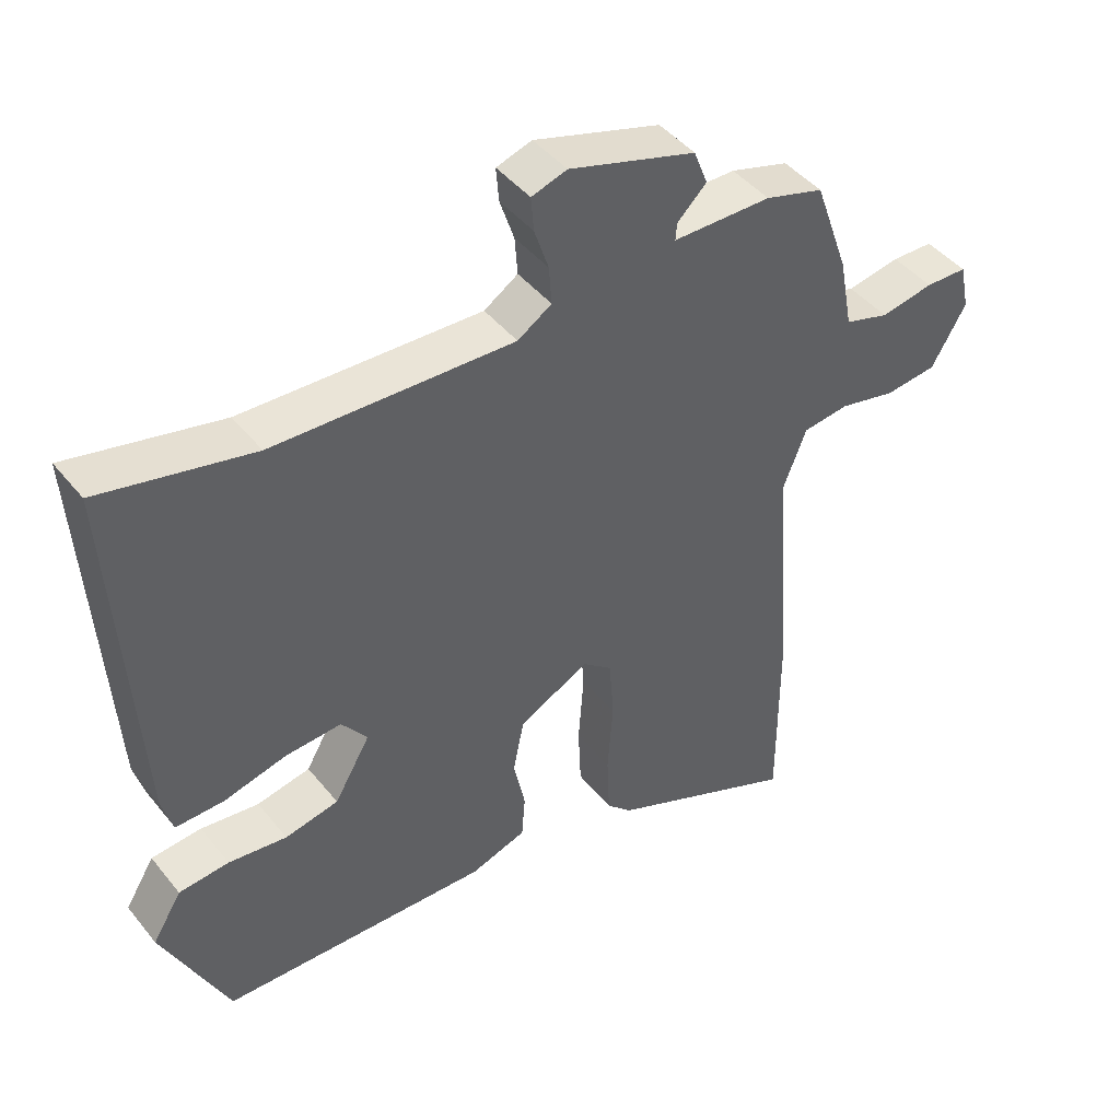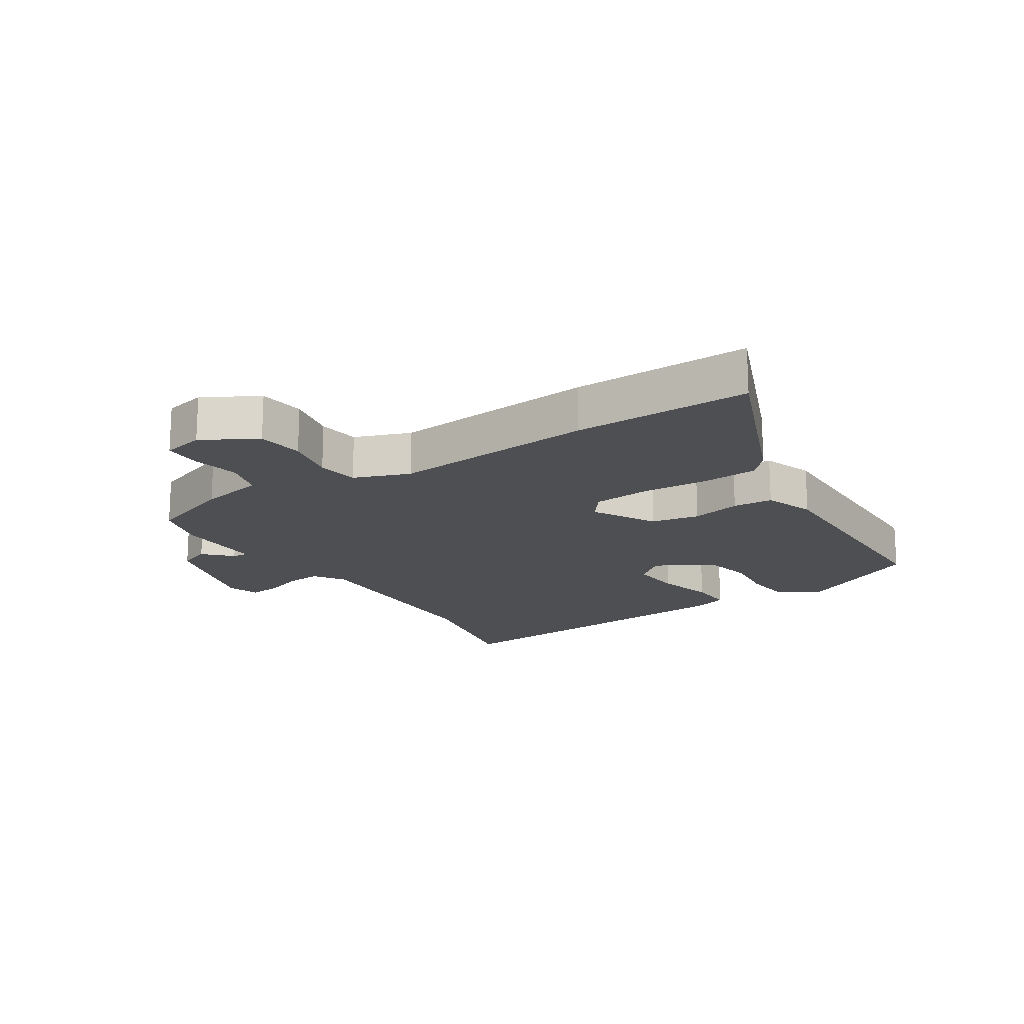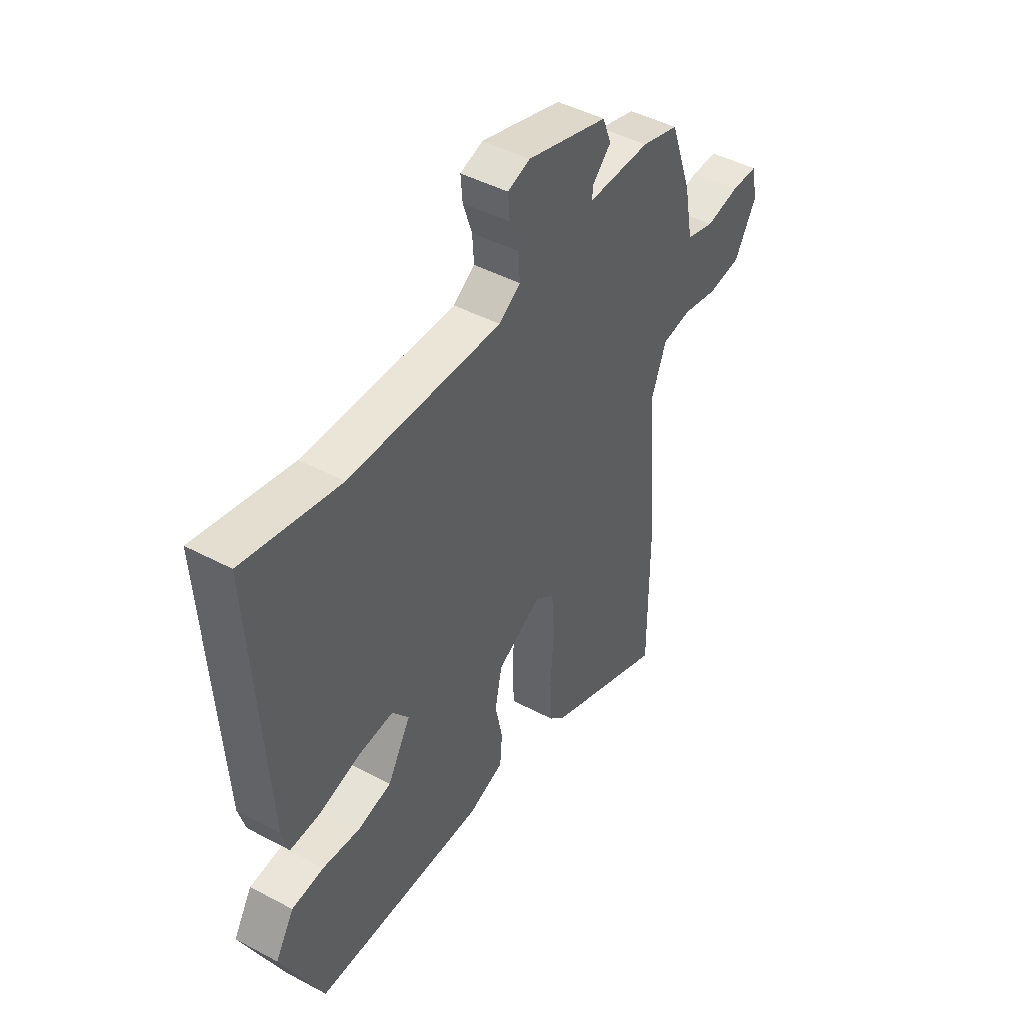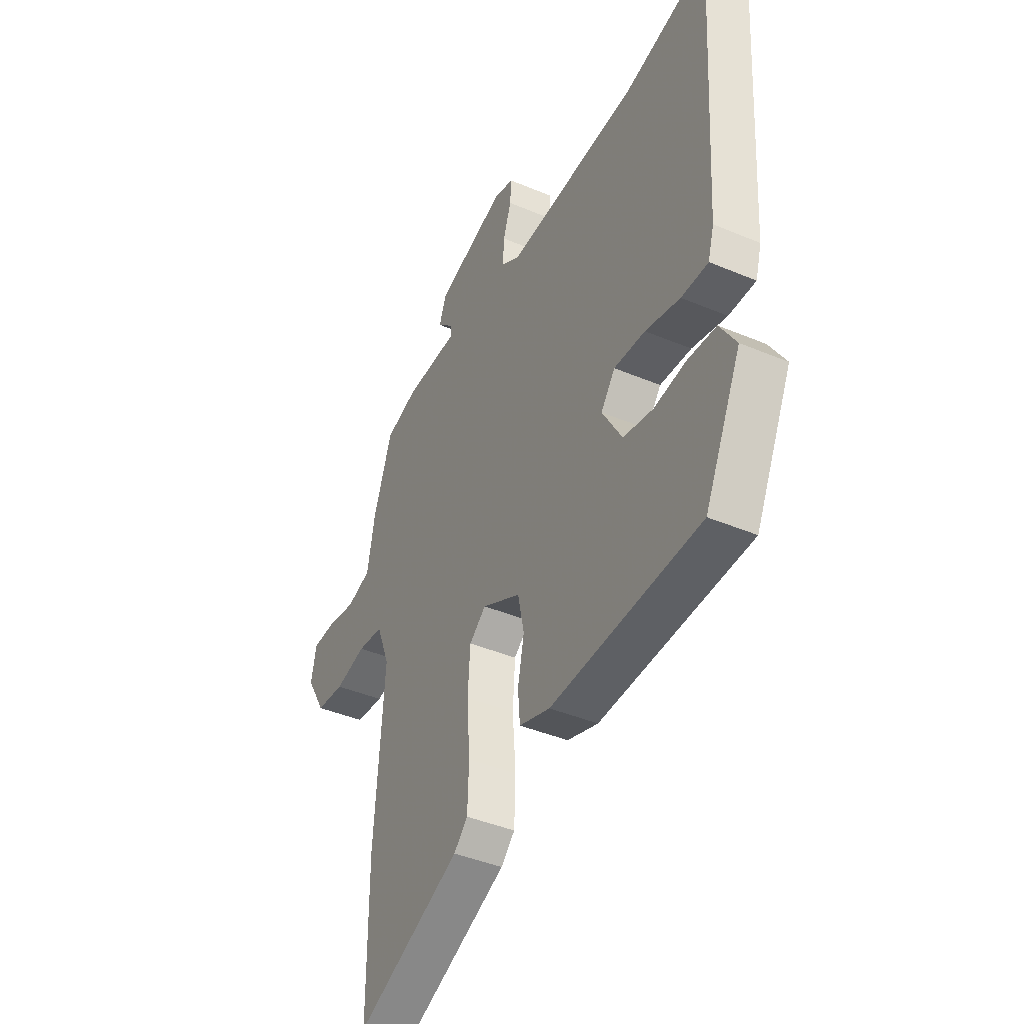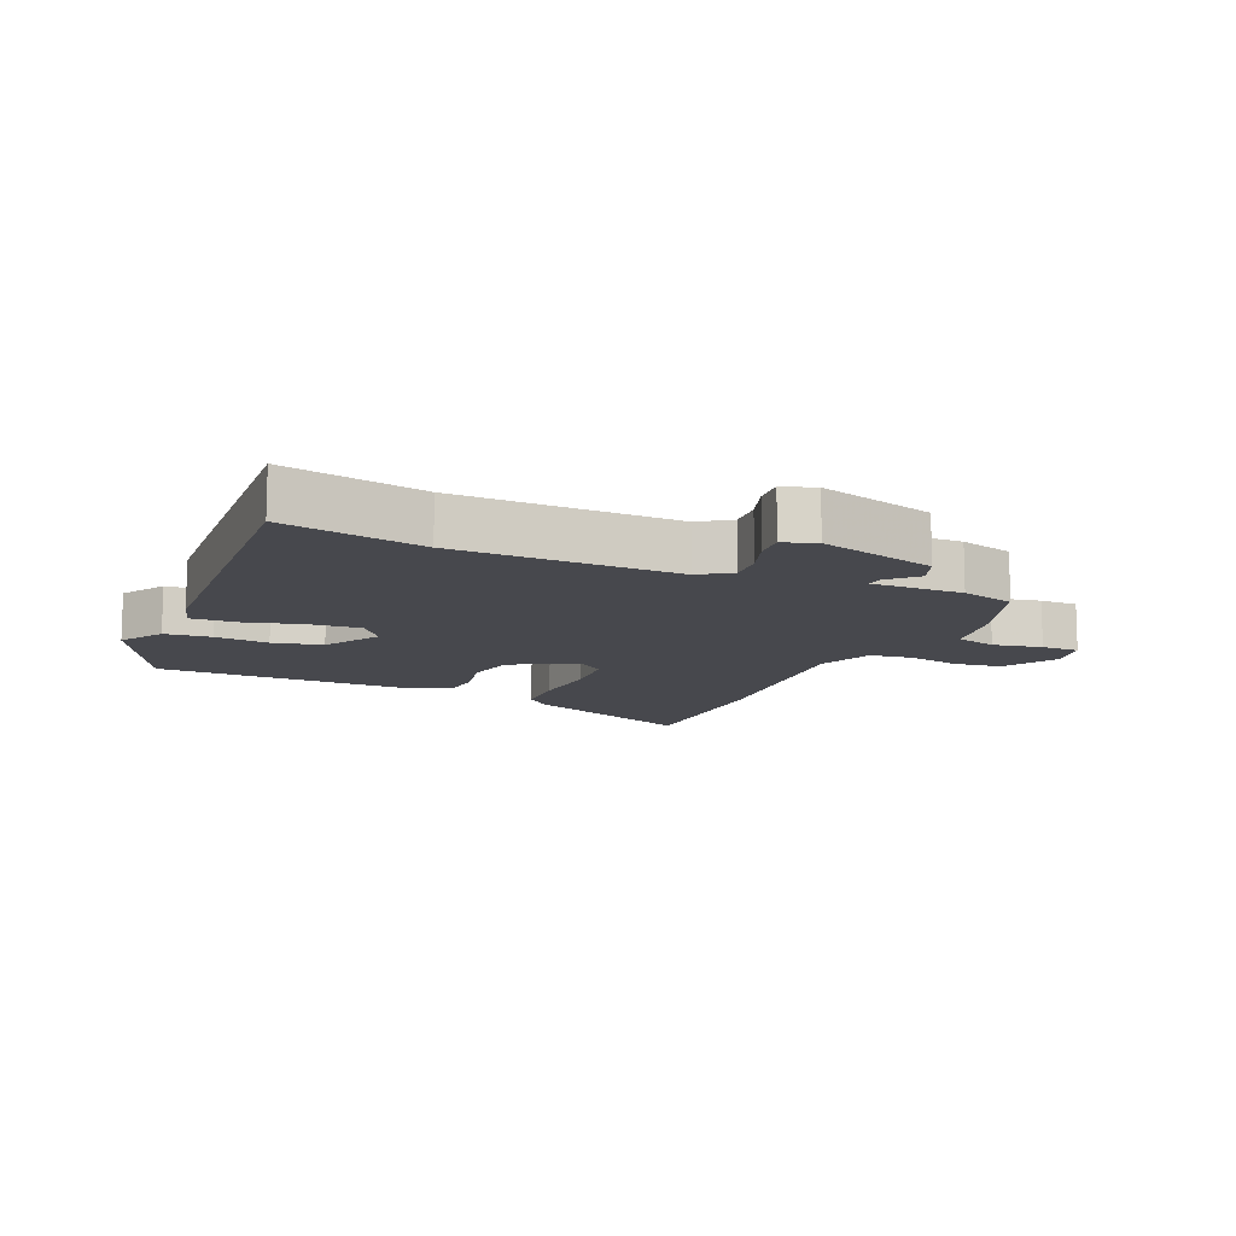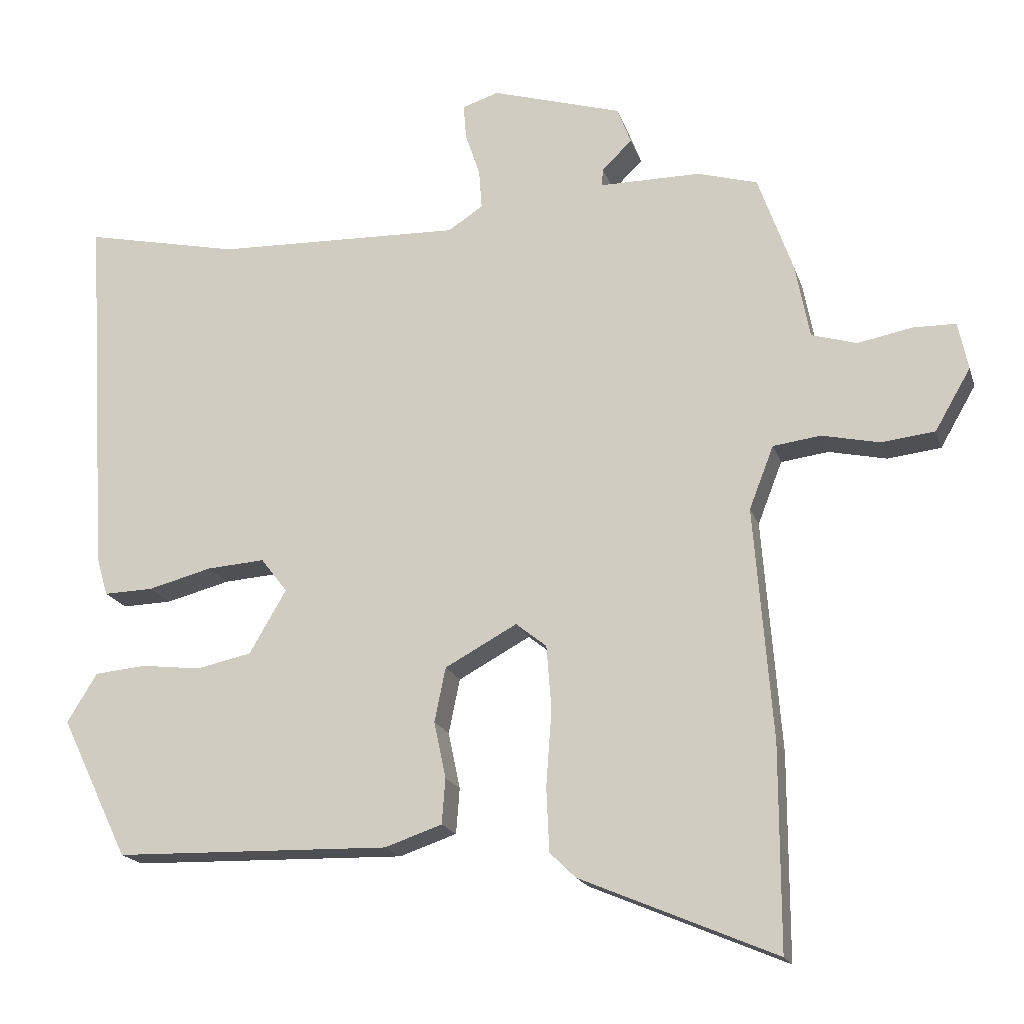
<metadata>
{"format":"obj","ext":"obj","renderer":"f3d","projection":"perspective","resolution":1024,"background":"white","views":[{"elev":44.2,"azim":-35.9,"up":"+Z"},{"elev":-17.5,"azim":123.5,"up":"+Y"},{"elev":45.4,"azim":-58.4,"up":"+Z"},{"elev":-41.9,"azim":-116.9,"up":"+Z"},{"elev":-11.8,"azim":-23.3,"up":"+Y"},{"elev":-18.3,"azim":15.4,"up":"+Z"}]}
</metadata>
<code>
v -0.544 0.07 0.509
v -0.32 0.07 0.461
v 0.033 0.07 0.45
v 0.083 0.07 0.483
v 0.079 0.07 0.539
v 0.058 0.07 0.602
v 0.054 0.07 0.652
v 0.106 0.07 0.669
v 0.293 0.07 0.613
v 0.313 0.07 0.561
v 0.27 0.07 0.519
v 0.268 0.07 0.494
v 0.413 0.07 0.494
v 0.499 0.07 0.469
v 0.549 0.07 0.328
v 0.569 0.07 0.222
v 0.634 0.07 0.203
v 0.712 0.07 0.218
v 0.773 0.07 0.217
v 0.787 0.07 0.149
v 0.736 0.07 0.061
v 0.66 0.07 0.052
v 0.577 0.07 0.07
v 0.509 0.07 0.061
v 0.474 0.07 -0.029
v 0.5 0.07 -0.362
v 0.5 0.07 -0.651
v 0.22 0.07 -0.533
v 0.183 0.07 -0.497
v 0.179 0.07 -0.406
v 0.187 0.07 -0.296
v 0.18 0.07 -0.205
v 0.136 0.07 -0.17
v 0.033 0.07 -0.226
v 0.017 0.07 -0.304
v 0.034 0.07 -0.385
v 0.029 0.07 -0.45
v -0.053 0.07 -0.478
v -0.449 0.07 -0.469
v -0.546 0.07 -0.268
v -0.503 0.07 -0.198
v -0.429 0.07 -0.191
v -0.343 0.07 -0.201
v -0.264 0.07 -0.184
v -0.211 0.07 -0.093
v -0.249 0.07 -0.044
v -0.332 0.07 -0.05
v -0.424 0.07 -0.074
v -0.495 0.07 -0.076
v -0.511 0.07 -0.021
v -0.544 0 0.509
v -0.32 0 0.461
v 0.033 0 0.45
v 0.083 0 0.483
v 0.079 0 0.539
v 0.058 0 0.602
v 0.054 0 0.652
v 0.106 0 0.669
v 0.293 0 0.613
v 0.313 0 0.561
v 0.27 0 0.519
v 0.268 0 0.494
v 0.413 0 0.494
v 0.499 0 0.469
v 0.549 0 0.328
v 0.569 0 0.222
v 0.634 0 0.203
v 0.712 0 0.218
v 0.773 0 0.217
v 0.787 0 0.149
v 0.736 0 0.061
v 0.66 0 0.052
v 0.577 0 0.07
v 0.509 0 0.061
v 0.474 0 -0.029
v 0.5 0 -0.362
v 0.5 0 -0.651
v 0.22 0 -0.533
v 0.183 0 -0.497
v 0.179 0 -0.406
v 0.187 0 -0.296
v 0.18 0 -0.205
v 0.136 0 -0.17
v 0.033 0 -0.226
v 0.017 0 -0.304
v 0.034 0 -0.385
v 0.029 0 -0.45
v -0.053 0 -0.478
v -0.449 0 -0.469
v -0.546 0 -0.268
v -0.503 0 -0.198
v -0.429 0 -0.191
v -0.343 0 -0.201
v -0.264 0 -0.184
v -0.211 0 -0.093
v -0.249 0 -0.044
v -0.332 0 -0.05
v -0.424 0 -0.074
v -0.495 0 -0.076
v -0.511 0 -0.021
f 50 1 2
f 49 50 2
f 48 49 2
f 47 48 2
f 46 47 2 3
f 45 46 3 4
f 41 42 43
f 40 41 43
f 39 40 43
f 38 39 43
f 37 38 43
f 36 37 43
f 35 36 43
f 34 35 43 44
f 33 34 44 45
f 29 30 31
f 28 29 31
f 27 28 31
f 26 27 31
f 25 26 31
f 24 25 31 32
f 21 22 23
f 20 21 23
f 19 20 23
f 18 19 23
f 17 18 23
f 16 17 23 24
f 24 32 33
f 16 24 33
f 15 16 33
f 14 15 33
f 13 14 33
f 12 13 33
f 9 10 11
f 8 9 11
f 7 8 11
f 6 7 11
f 5 6 11
f 11 12 33
f 5 11 33
f 4 5 33
f 4 33 45
f 52 51 100
f 52 100 99
f 52 99 98
f 52 98 97
f 53 52 97 96
f 54 53 96 95
f 93 92 91
f 93 91 90
f 93 90 89
f 93 89 88
f 93 88 87
f 93 87 86
f 93 86 85
f 94 93 85 84
f 95 94 84 83
f 81 80 79
f 81 79 78
f 81 78 77
f 81 77 76
f 81 76 75
f 82 81 75 74
f 73 72 71
f 73 71 70
f 73 70 69
f 73 69 68
f 73 68 67
f 74 73 67 66
f 83 82 74
f 83 74 66
f 83 66 65
f 83 65 64
f 83 64 63
f 83 63 62
f 61 60 59
f 61 59 58
f 61 58 57
f 61 57 56
f 61 56 55
f 83 62 61
f 83 61 55
f 83 55 54
f 95 83 54
f 1 51 52 2
f 2 52 53 3
f 3 53 54 4
f 4 54 55 5
f 5 55 56 6
f 6 56 57 7
f 7 57 58 8
f 8 58 59 9
f 9 59 60 10
f 10 60 61 11
f 11 61 62 12
f 12 62 63 13
f 13 63 64 14
f 14 64 65 15
f 15 65 66 16
f 16 66 67 17
f 17 67 68 18
f 18 68 69 19
f 19 69 70 20
f 20 70 71 21
f 21 71 72 22
f 22 72 73 23
f 23 73 74 24
f 24 74 75 25
f 25 75 76 26
f 26 76 77 27
f 27 77 78 28
f 28 78 79 29
f 29 79 80 30
f 30 80 81 31
f 31 81 82 32
f 32 82 83 33
f 33 83 84 34
f 34 84 85 35
f 35 85 86 36
f 36 86 87 37
f 37 87 88 38
f 38 88 89 39
f 39 89 90 40
f 40 90 91 41
f 41 91 92 42
f 42 92 93 43
f 43 93 94 44
f 44 94 95 45
f 45 95 96 46
f 46 96 97 47
f 47 97 98 48
f 48 98 99 49
f 49 99 100 50
f 50 100 51 1

</code>
